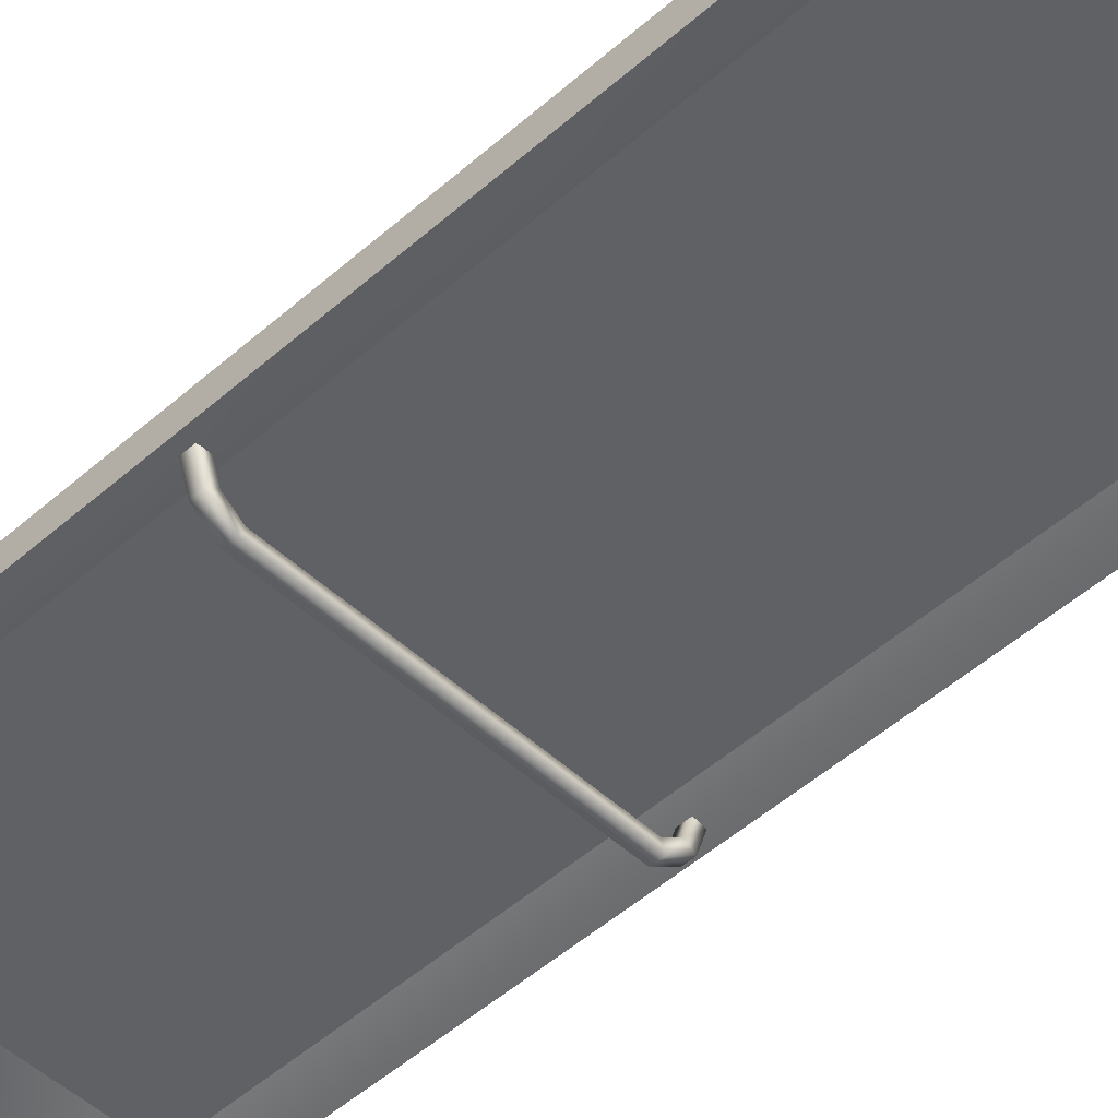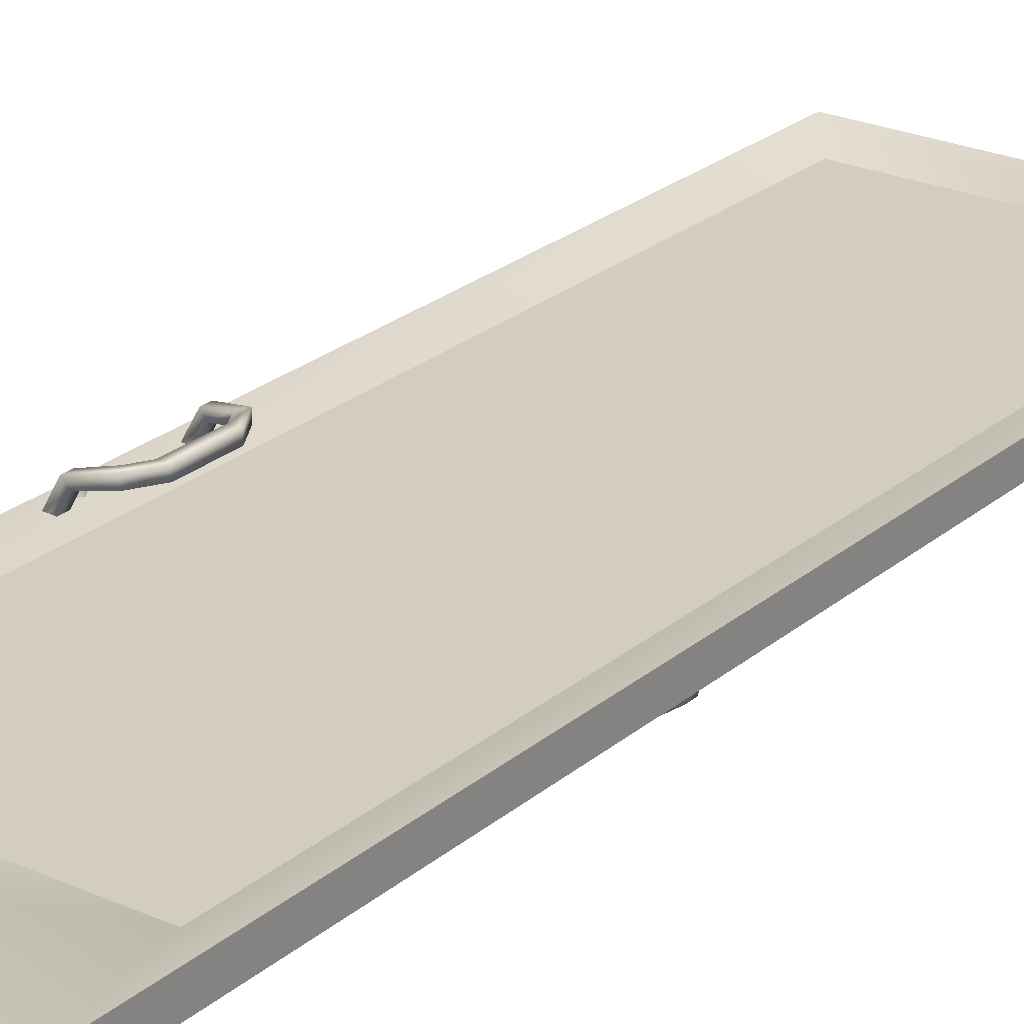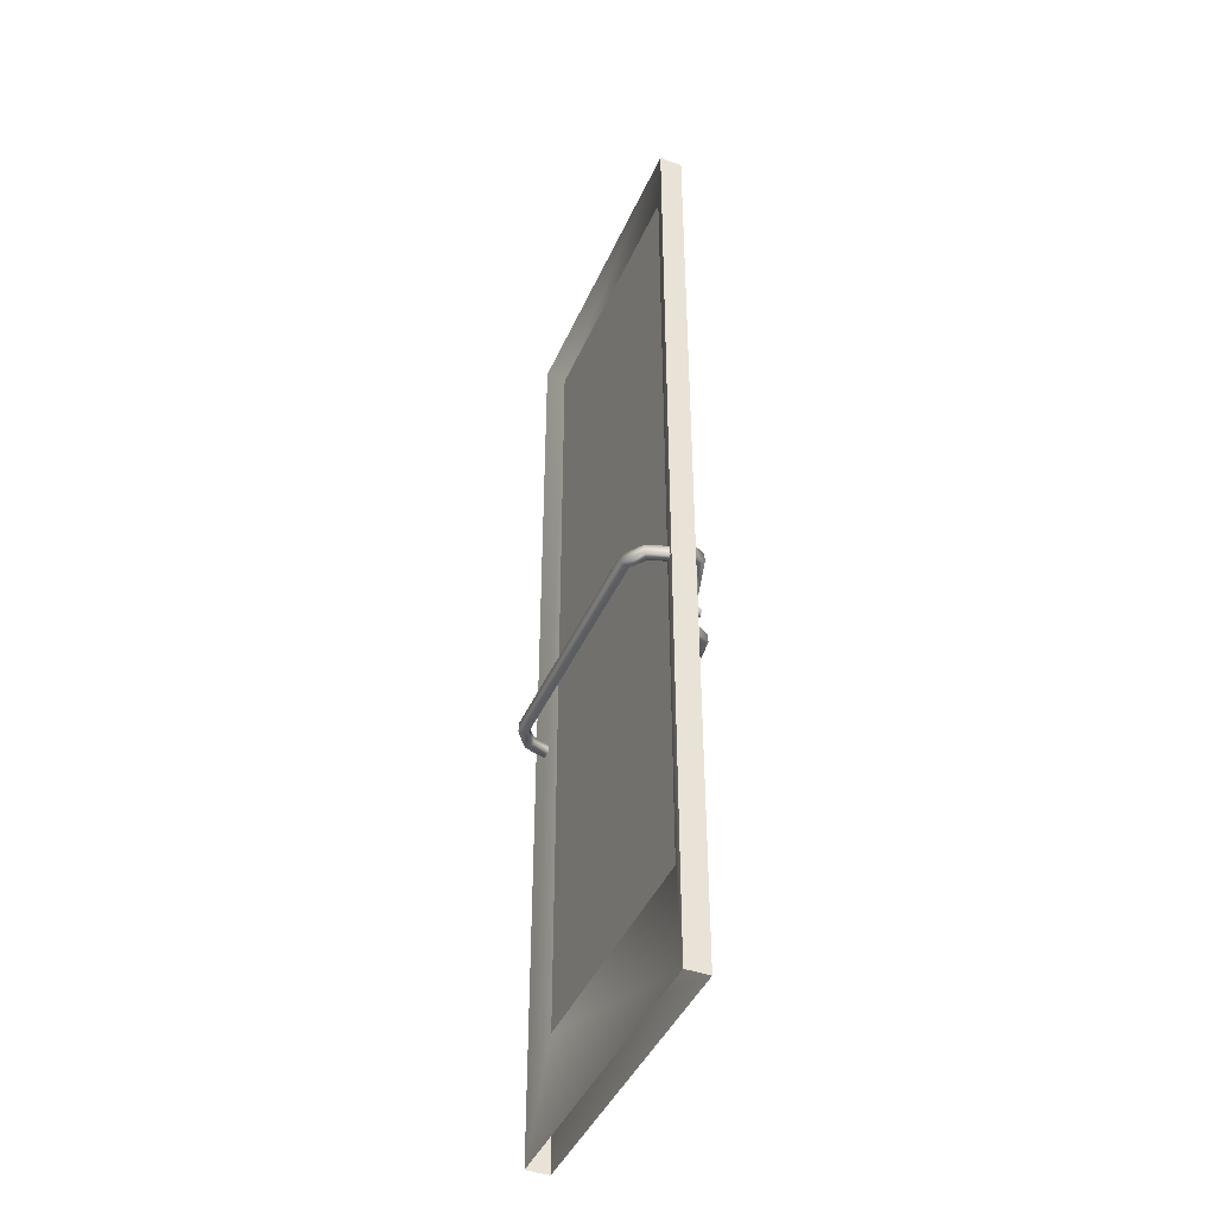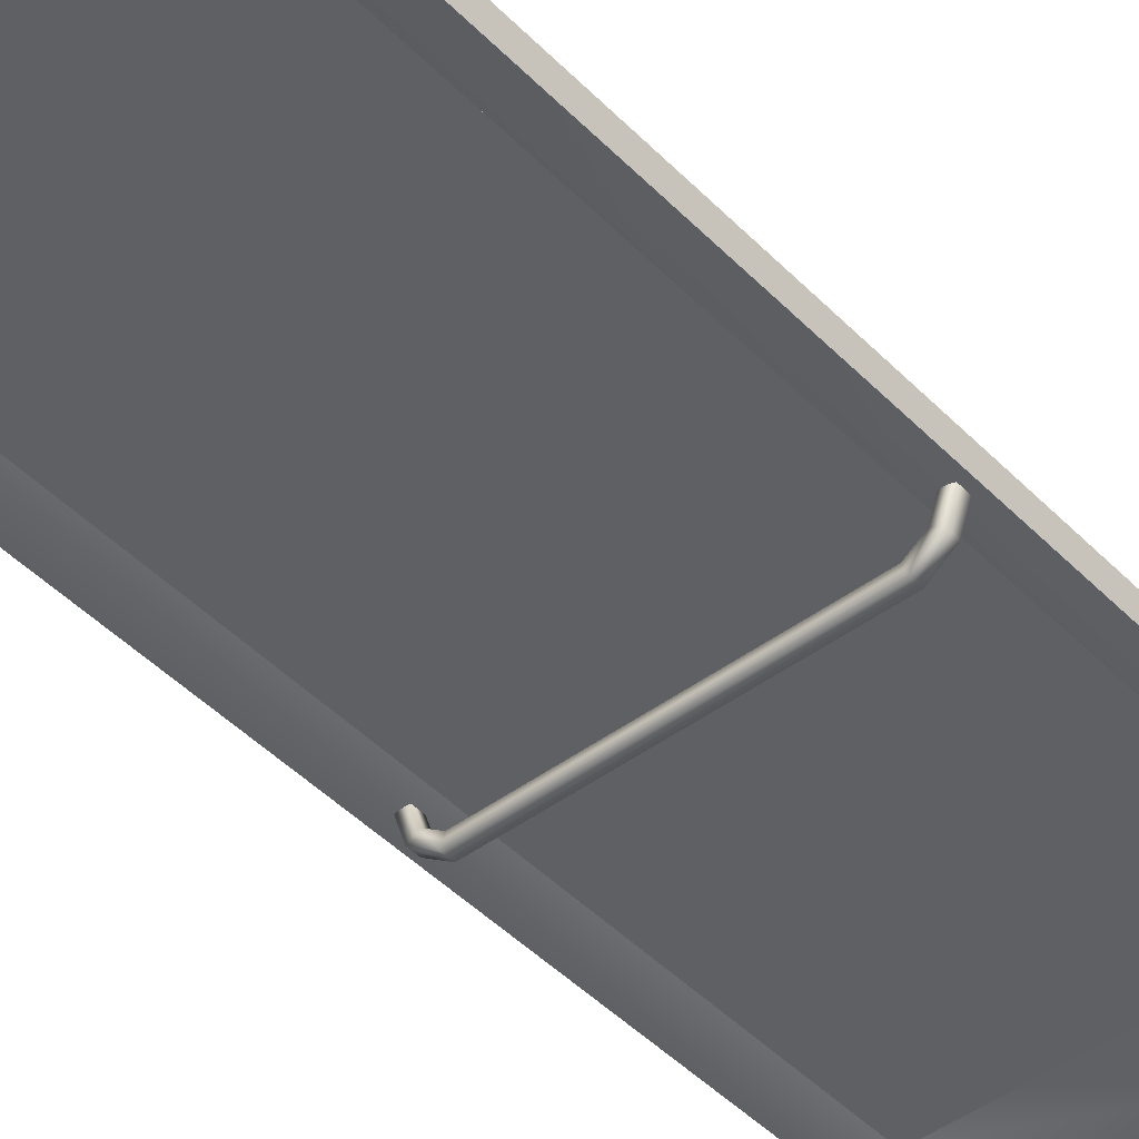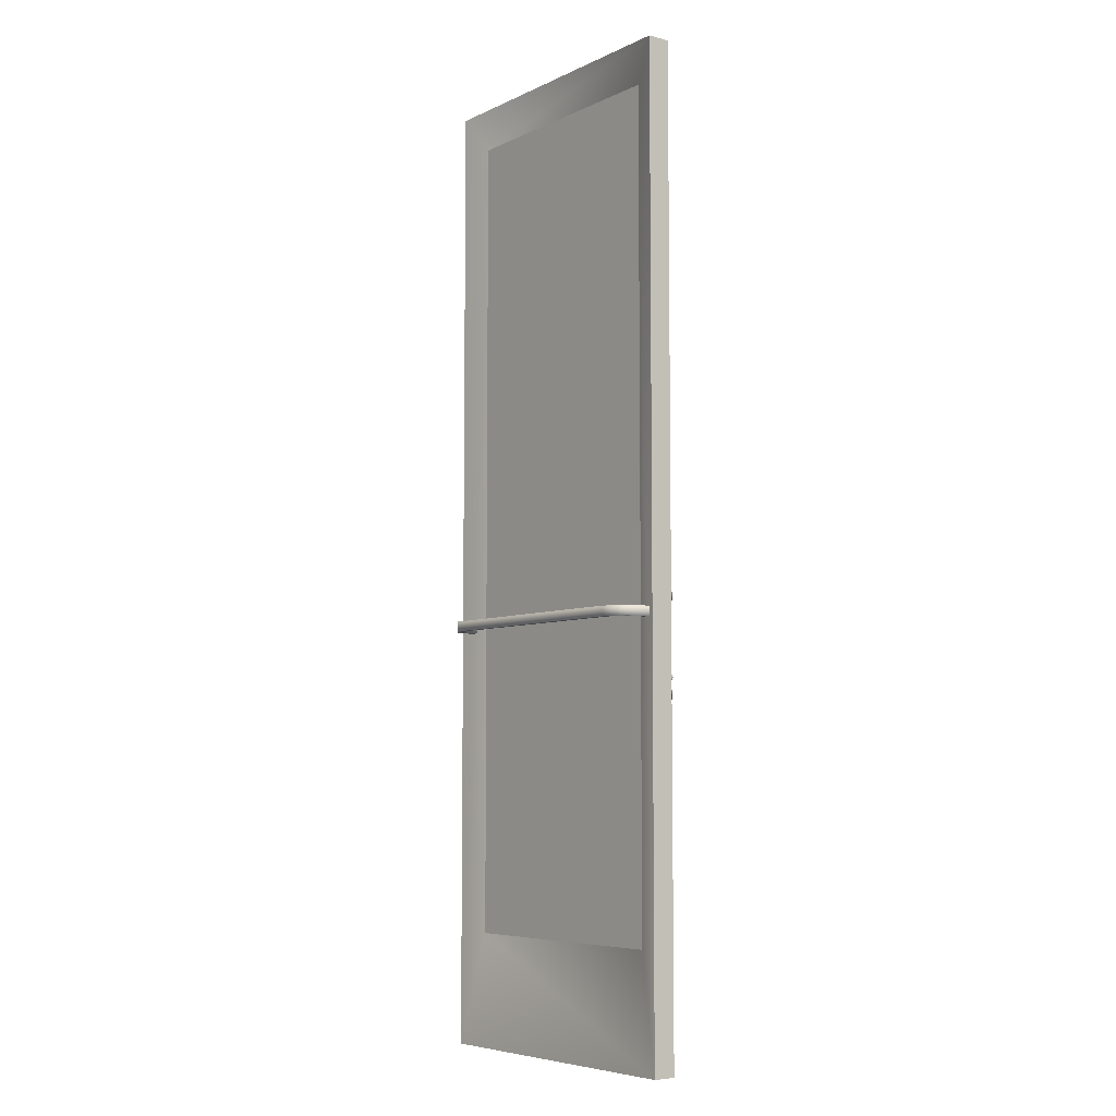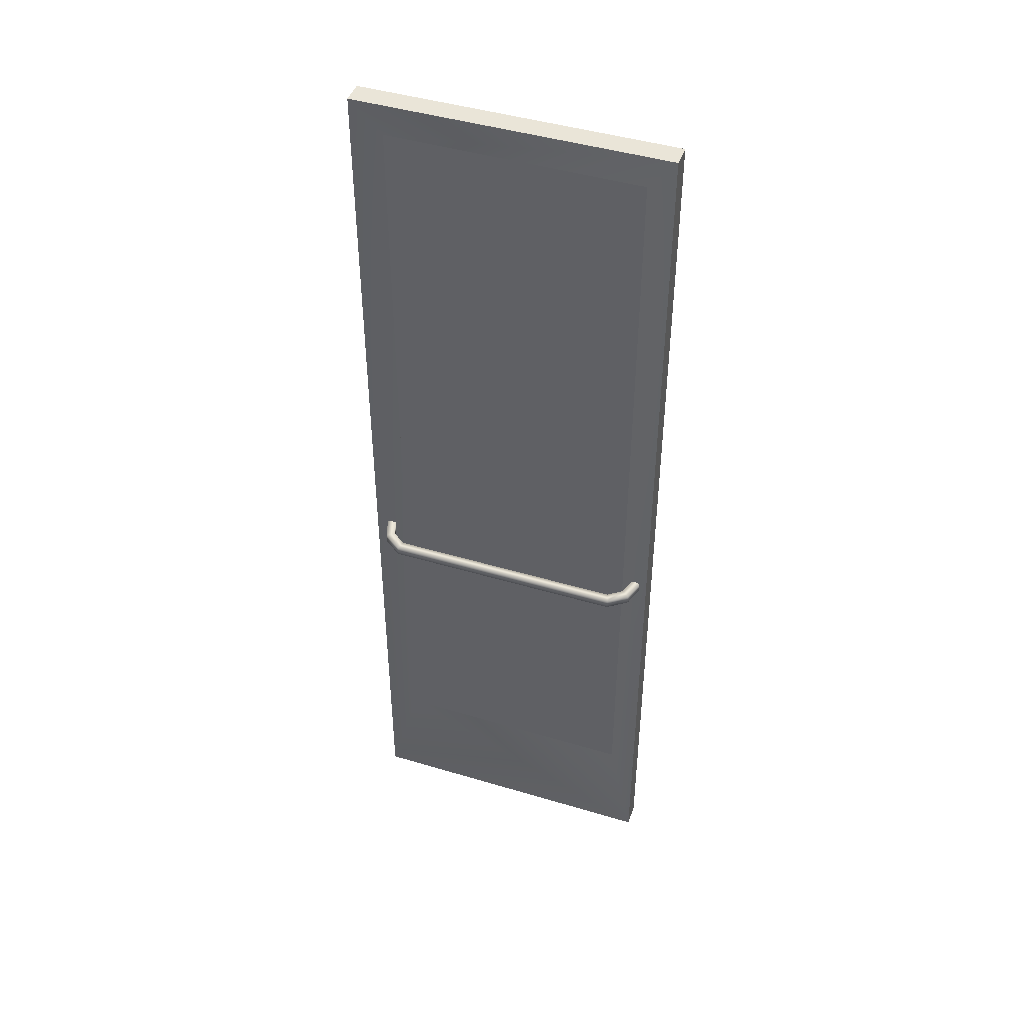
<metadata>
{"format":"obj","ext":"obj","renderer":"f3d","projection":"perspective","resolution":1024,"background":"white","views":[{"elev":-49.4,"azim":134.4,"up":"+Z"},{"elev":24.5,"azim":36.5,"up":"+Z"},{"elev":-43.1,"azim":-112.7,"up":"+Y"},{"elev":-45.3,"azim":-139.3,"up":"+Z"},{"elev":-6.3,"azim":-126.7,"up":"+Y"},{"elev":44.9,"azim":-160.8,"up":"+Y"}]}
</metadata>
<code>
g default
v -73.39 114 3
v -75.43 114 -0.5986
v -74.62 114 4.682
v -77.62 114 -0.5073
v -74.62 111.8 4.682
v -77.62 111.8 -0.5073
v -73.39 111.8 2.999
v -75.43 111.8 -0.5986
v -66.59 94.86 6.25
v -68.62 91.29 6.251
v -64.4 94.82 6.248
v -67.4 89.6 6.245
v -64.4 94.82 4.061
v -67.4 89.6 4.063
v -66.59 94.86 4.059
v -68.62 91.29 4.058
v -68.62 110.7 6.251
v -66.59 107.2 6.25
v -67.4 112.4 6.245
v -64.4 107.2 6.248
v -67.4 112.4 4.063
v -64.4 107.2 4.061
v -68.62 110.7 4.058
v -66.59 107.2 4.059
v -73.39 90.23 2.999
v -75.43 90.23 -0.5986
v -74.62 90.22 4.682
v -77.62 90.22 -0.5073
v -74.62 88.04 4.682
v -77.62 88.05 -0.5073
v -73.39 88.04 3
v -75.43 88.03 -0.5986
v -74.15 110 -9.035
v -70.48 110 -11.7
v -75.56 110 -4.716
v -76.11 110 -10.46
v -71.23 110 -14.01
v -77.98 110 -4.716
v -76.11 107.5 -10.46
v -71.23 107.5 -14.01
v -77.98 107.5 -4.716
v -74.15 107.5 -9.035
v -70.48 107.5 -11.7
v -75.56 107.5 -4.716
v -10.11 110 -11.7
v -6.436 110 -9.035
v -5.033 110 -4.716
v -9.362 110 -14.01
v -4.478 110 -10.46
v -2.612 110 -4.715
v -9.362 107.5 -14.01
v -4.478 107.5 -10.46
v -2.612 107.5 -4.715
v -10.11 107.5 -11.7
v -6.436 107.5 -9.035
v -5.033 107.5 -4.716
v -75.32 92.8 0.04077
v -77.28 91.13 0.04053
v -79.1 92.94 0.04065
v -77.15 95.24 0.04077
v -75.84 92.93 1.613
v -77.26 91.72 1.614
v -78.6 93.02 1.613
v -77.17 94.71 1.613
v -77.21 93.29 1.613
v -0.000244 0 0
v -0.000244 249.5 0
v -0.000244 249.5 -5.835
v -0.000244 0 -5.835
v -7.414 28.91 -2.395
v -72.52 28.91 -2.395
v -72.52 239.7 -2.395
v -7.414 239.7 -2.395
v -7.414 239.7 -3.367
v -72.52 239.7 -3.367
v -72.52 28.91 -3.367
v -7.414 28.91 -3.367
v -79.94 249.5 -5.835
v -79.94 249.5 -0.000244
v -79.94 0 -0.000244
v -79.94 0 -5.835
g Building_Door_Right_LOD2 Building_Door_Right
f 8 2 1 7
f 2 4 3 1
f 4 6 5 3
f 6 8 7 5
f 18 17 23 24
f 10 9 15 16
f 25 27 10 16
f 17 5 7 23
f 18 20 19 17
f 10 12 11 9
f 27 29 12 10
f 17 19 3 5
f 20 22 21 19
f 12 14 13 11
f 29 31 14 12
f 19 21 1 3
f 22 24 23 21
f 14 16 15 13
f 25 16 14 31
f 21 23 7 1
f 18 9 11 20
f 20 11 13 22
f 22 13 15 24
f 18 24 15 9
f 32 26 25 31
f 26 28 27 25
f 28 30 29 27
f 30 32 31 29
f 34 33 42 43
f 45 34 43 54
f 46 45 54 55
f 56 47 46 55
f 33 35 44 42
f 37 36 33 34
f 45 48 37 34
f 46 49 48 45
f 47 50 49 46
f 33 36 38 35
f 40 39 36 37
f 48 51 40 37
f 49 52 51 48
f 50 53 52 49
f 36 39 41 38
f 43 42 39 40
f 51 54 43 40
f 52 55 54 51
f 53 56 55 52
f 39 42 44 41
f 62 58 57 61
f 63 59 58 62
f 64 60 59 63
f 61 57 60 64
f 65 62 61
f 65 63 62
f 65 64 63
f 65 61 64
f 67 68 78 79
f 80 79 78 81
f 69 68 67 66
f 80 66 70 71
f 79 80 71 72
f 78 68 74 75
f 81 78 75 76
f 79 72 73 67
f 67 73 70 66
f 81 76 77 69
f 69 77 74 68
f 74 73 72 75
f 75 72 71 76
f 76 71 70 77
f 77 70 73 74
f 71 70 73 72
f 76 75 74 77

</code>
